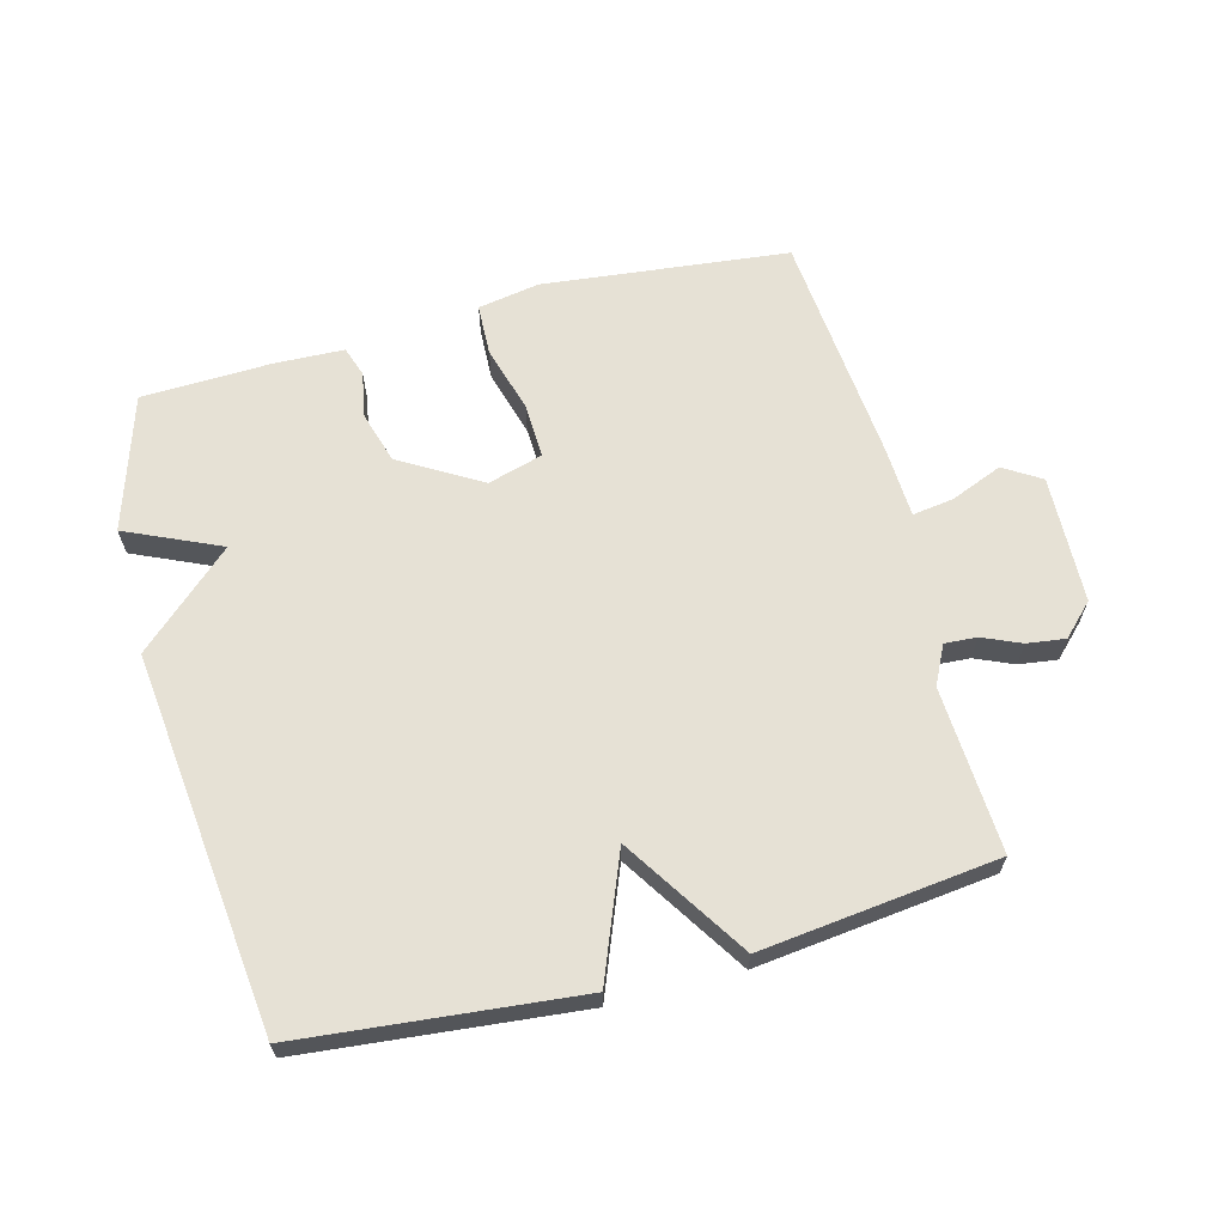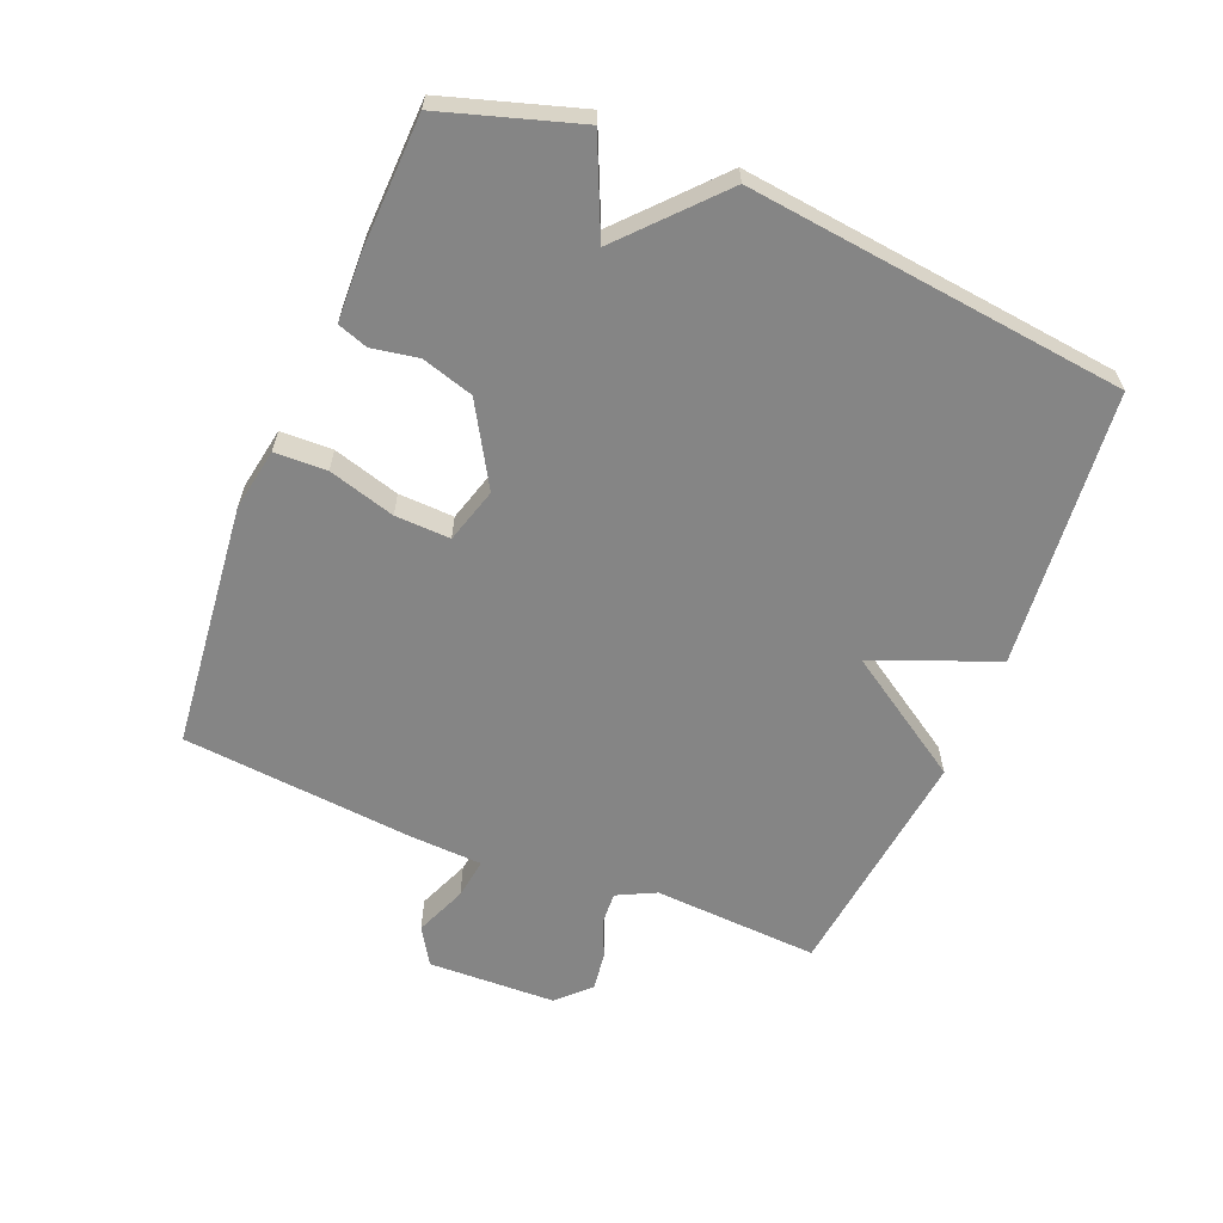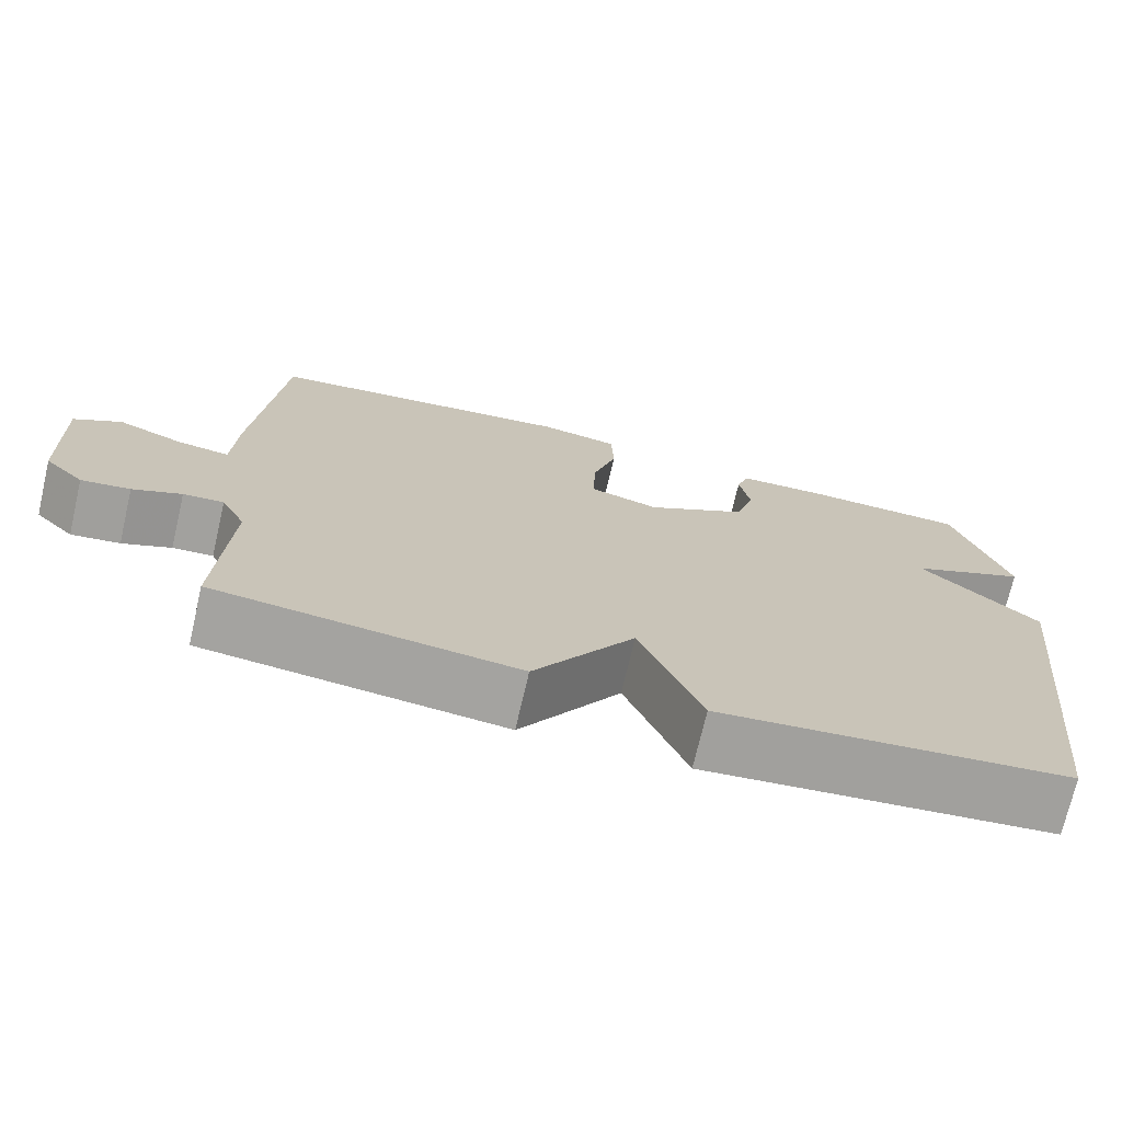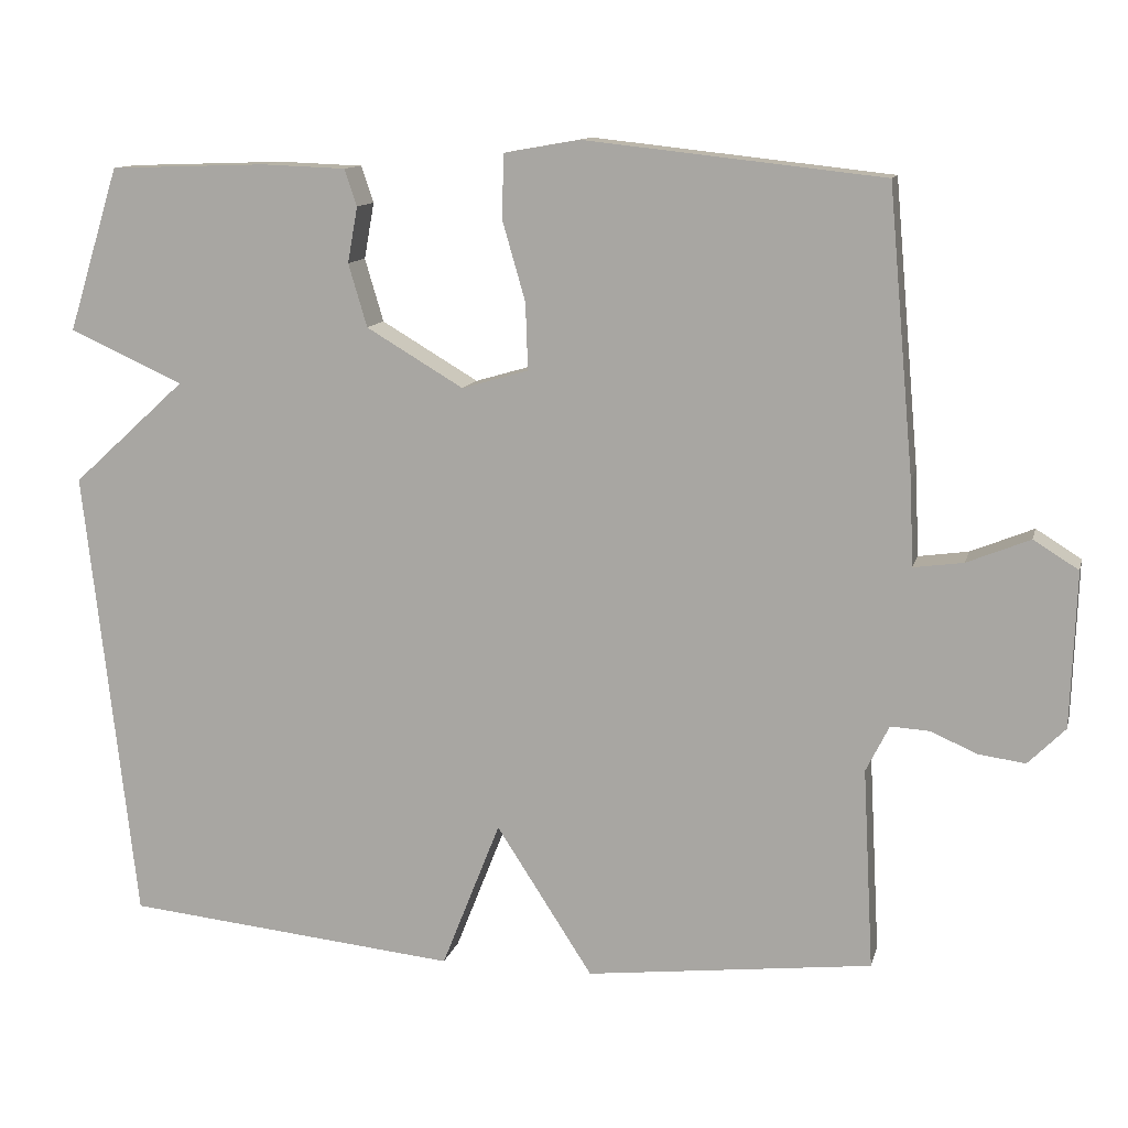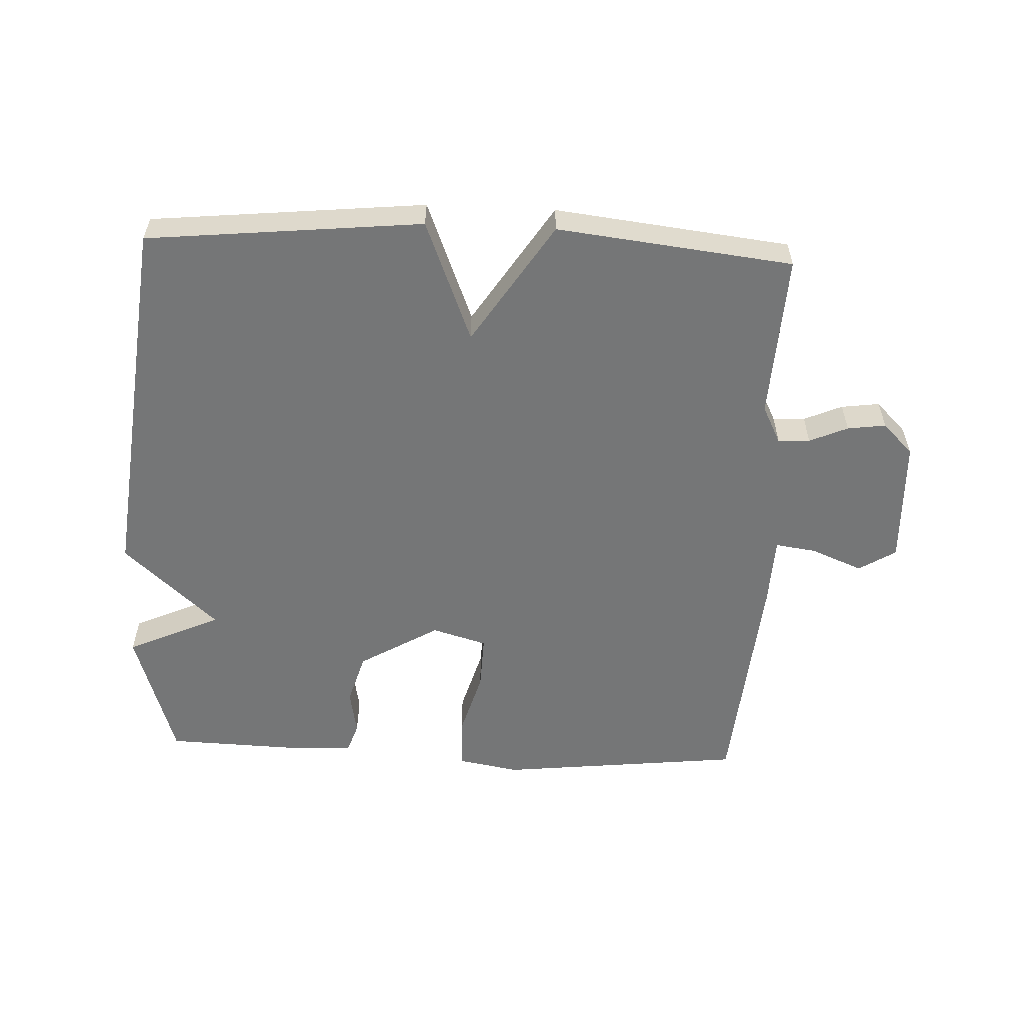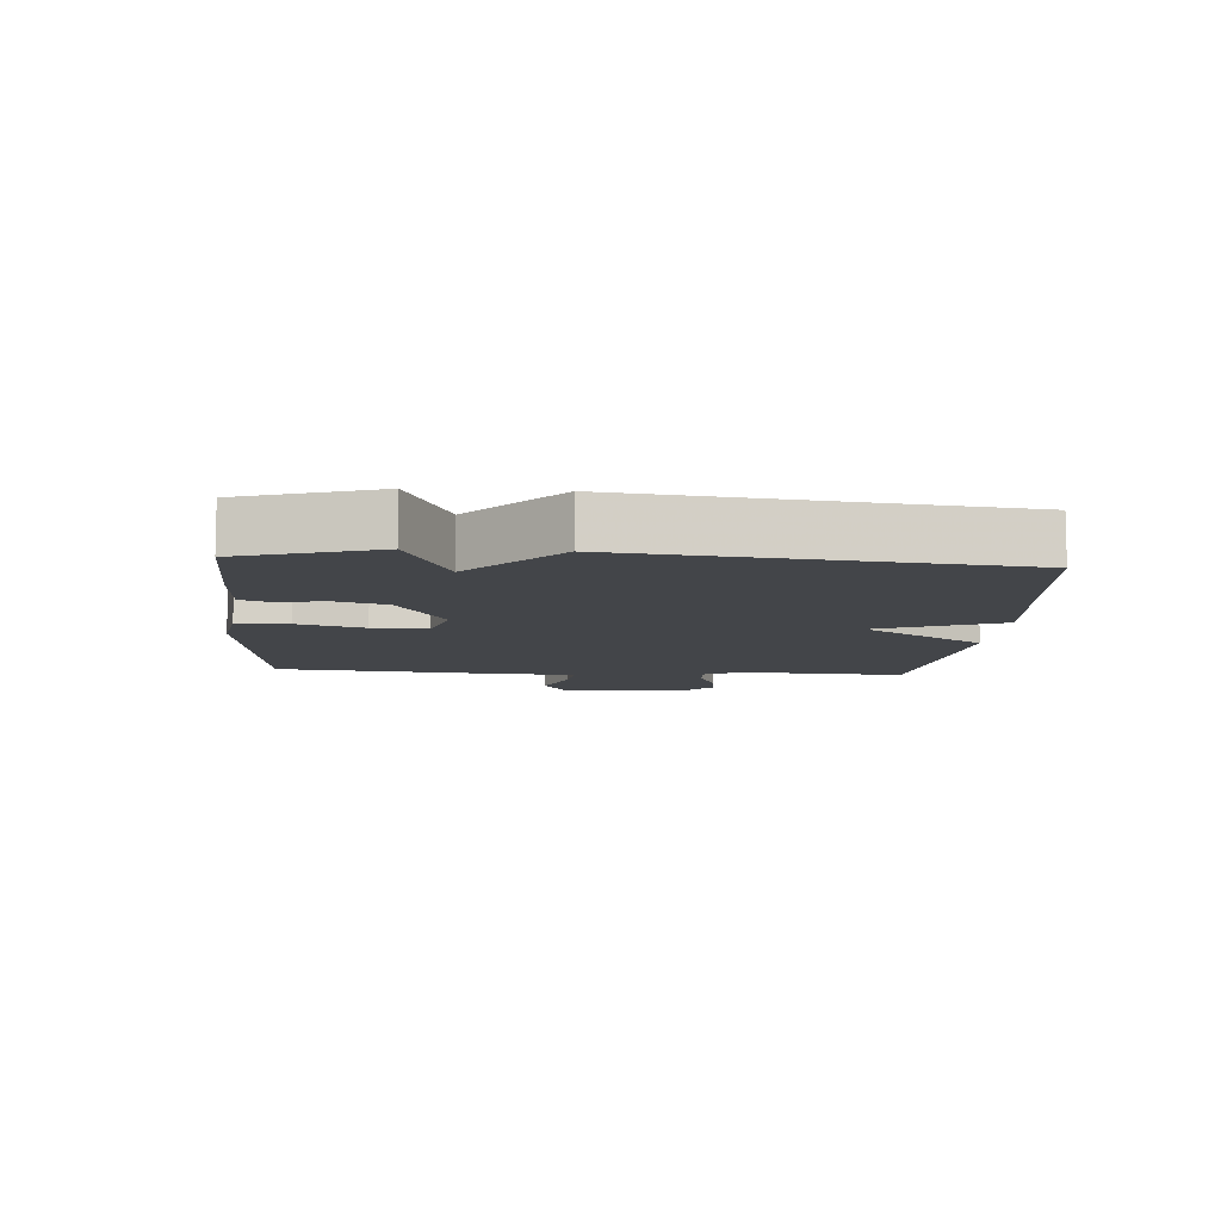
<metadata>
{"format":"obj","ext":"obj","renderer":"f3d","projection":"perspective","resolution":1024,"background":"white","views":[{"elev":64.1,"azim":165.2,"up":"+Y"},{"elev":-61.8,"azim":67.6,"up":"+Y"},{"elev":-72.6,"azim":-13.1,"up":"+Z"},{"elev":11.9,"azim":-166.8,"up":"+Z"},{"elev":-56.7,"azim":177.5,"up":"+Y"},{"elev":-8.9,"azim":85.8,"up":"+Y"}]}
</metadata>
<code>
v 0.5 0.07 0.5
v 0.566 0.07 0.289
v 0.419 0.07 0.223
v 0.566 0.07 0.089
v 0.5 0.07 -0.5
v 0.069 0.07 -0.543
v -0.007 0.07 -0.351
v -0.131 0.07 -0.543
v -0.5 0.07 -0.5
v -0.486 0.07 -0.241
v -0.516 0.07 -0.181
v -0.566 0.07 -0.184
v -0.626 0.07 -0.21
v -0.686 0.07 -0.218
v -0.734 0.07 -0.17
v -0.741 0.07 0.03
v -0.683 0.07 0.066
v -0.602 0.07 0.033
v -0.538 0.07 0.024
v -0.533 0.07 0.135
v -0.5 0.07 0.5
v -0.116 0.07 0.542
v -0.019 0.07 0.525
v -0.016 0.07 0.444
v -0.046 0.07 0.34
v -0.049 0.07 0.254
v 0.037 0.07 0.229
v 0.162 0.07 0.303
v 0.186 0.07 0.384
v 0.173 0.07 0.456
v 0.189 0.07 0.503
v 0.297 0.07 0.507
v 0.5 0 0.5
v 0.566 0 0.289
v 0.419 0 0.223
v 0.566 0 0.089
v 0.5 0 -0.5
v 0.069 0 -0.543
v -0.007 0 -0.351
v -0.131 0 -0.543
v -0.5 0 -0.5
v -0.486 0 -0.241
v -0.516 0 -0.181
v -0.566 0 -0.184
v -0.626 0 -0.21
v -0.686 0 -0.218
v -0.734 0 -0.17
v -0.741 0 0.03
v -0.683 0 0.066
v -0.602 0 0.033
v -0.538 0 0.024
v -0.533 0 0.135
v -0.5 0 0.5
v -0.116 0 0.542
v -0.019 0 0.525
v -0.016 0 0.444
v -0.046 0 0.34
v -0.049 0 0.254
v 0.037 0 0.229
v 0.162 0 0.303
v 0.186 0 0.384
v 0.173 0 0.456
v 0.189 0 0.503
v 0.297 0 0.507
f 1 2 3
f 32 1 3
f 31 32 3
f 30 31 3
f 29 30 3
f 5 6 7
f 4 5 7
f 3 4 7
f 29 3 7
f 28 29 7
f 8 9 10
f 7 8 10
f 28 7 10
f 27 28 10
f 26 27 10 11
f 25 26 11 12
f 23 24 25
f 22 23 25
f 21 22 25
f 20 21 25
f 19 20 25
f 13 14 15
f 12 13 15
f 25 12 15
f 19 25 15
f 18 19 15 16
f 16 17 18
f 35 34 33
f 35 33 64
f 35 64 63
f 35 63 62
f 35 62 61
f 39 38 37
f 39 37 36
f 39 36 35
f 39 35 61
f 39 61 60
f 42 41 40
f 42 40 39
f 42 39 60
f 42 60 59
f 43 42 59 58
f 44 43 58 57
f 57 56 55
f 57 55 54
f 57 54 53
f 57 53 52
f 57 52 51
f 47 46 45
f 47 45 44
f 47 44 57
f 47 57 51
f 48 47 51 50
f 50 49 48
f 1 33 34 2
f 2 34 35 3
f 3 35 36 4
f 4 36 37 5
f 5 37 38 6
f 6 38 39 7
f 7 39 40 8
f 8 40 41 9
f 9 41 42 10
f 10 42 43 11
f 11 43 44 12
f 12 44 45 13
f 13 45 46 14
f 14 46 47 15
f 15 47 48 16
f 16 48 49 17
f 17 49 50 18
f 18 50 51 19
f 19 51 52 20
f 20 52 53 21
f 21 53 54 22
f 22 54 55 23
f 23 55 56 24
f 24 56 57 25
f 25 57 58 26
f 26 58 59 27
f 27 59 60 28
f 28 60 61 29
f 29 61 62 30
f 30 62 63 31
f 31 63 64 32
f 32 64 33 1

</code>
